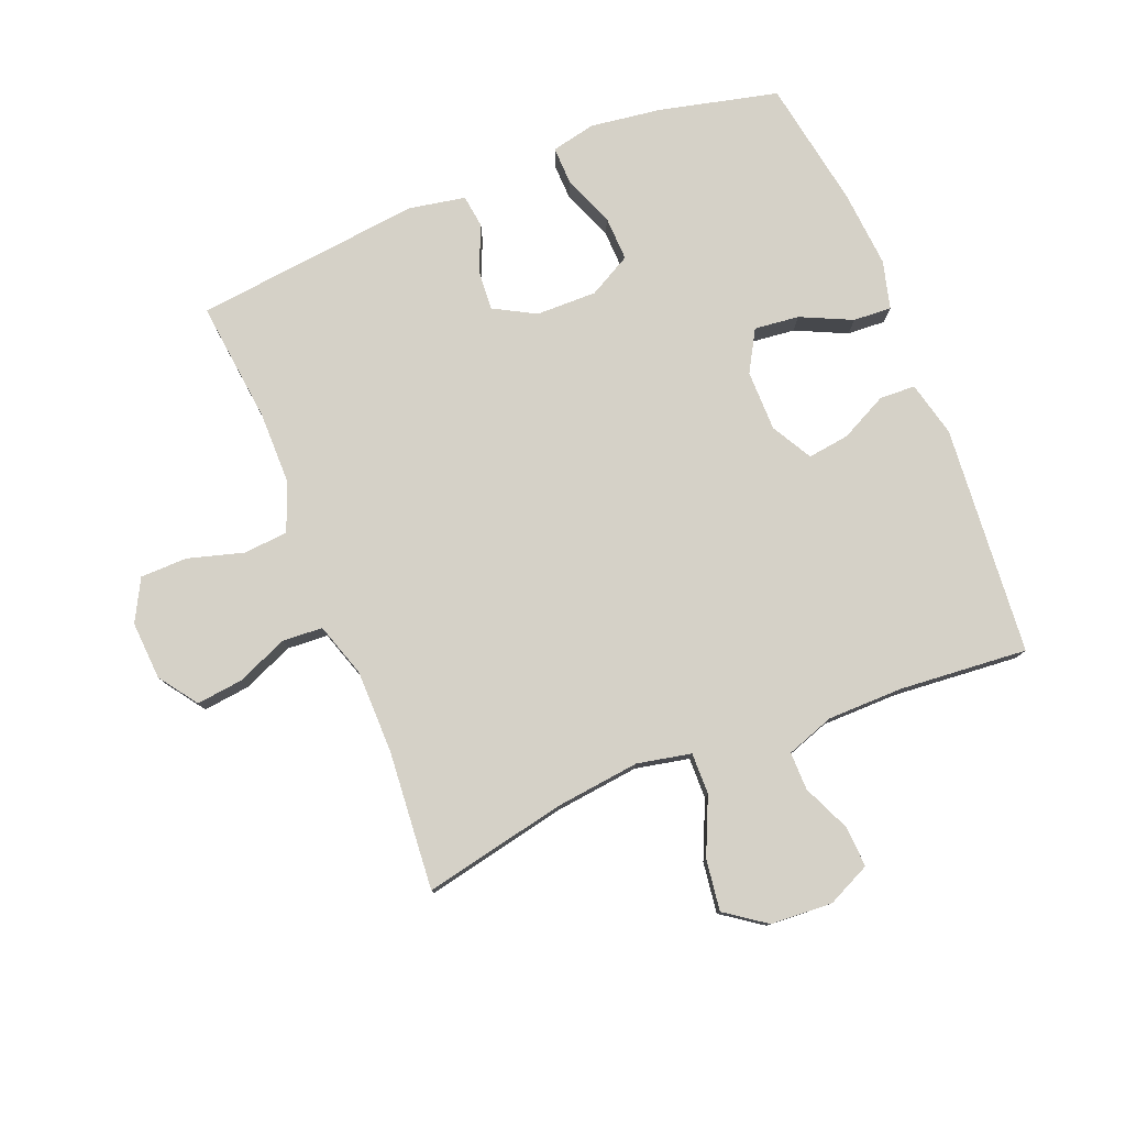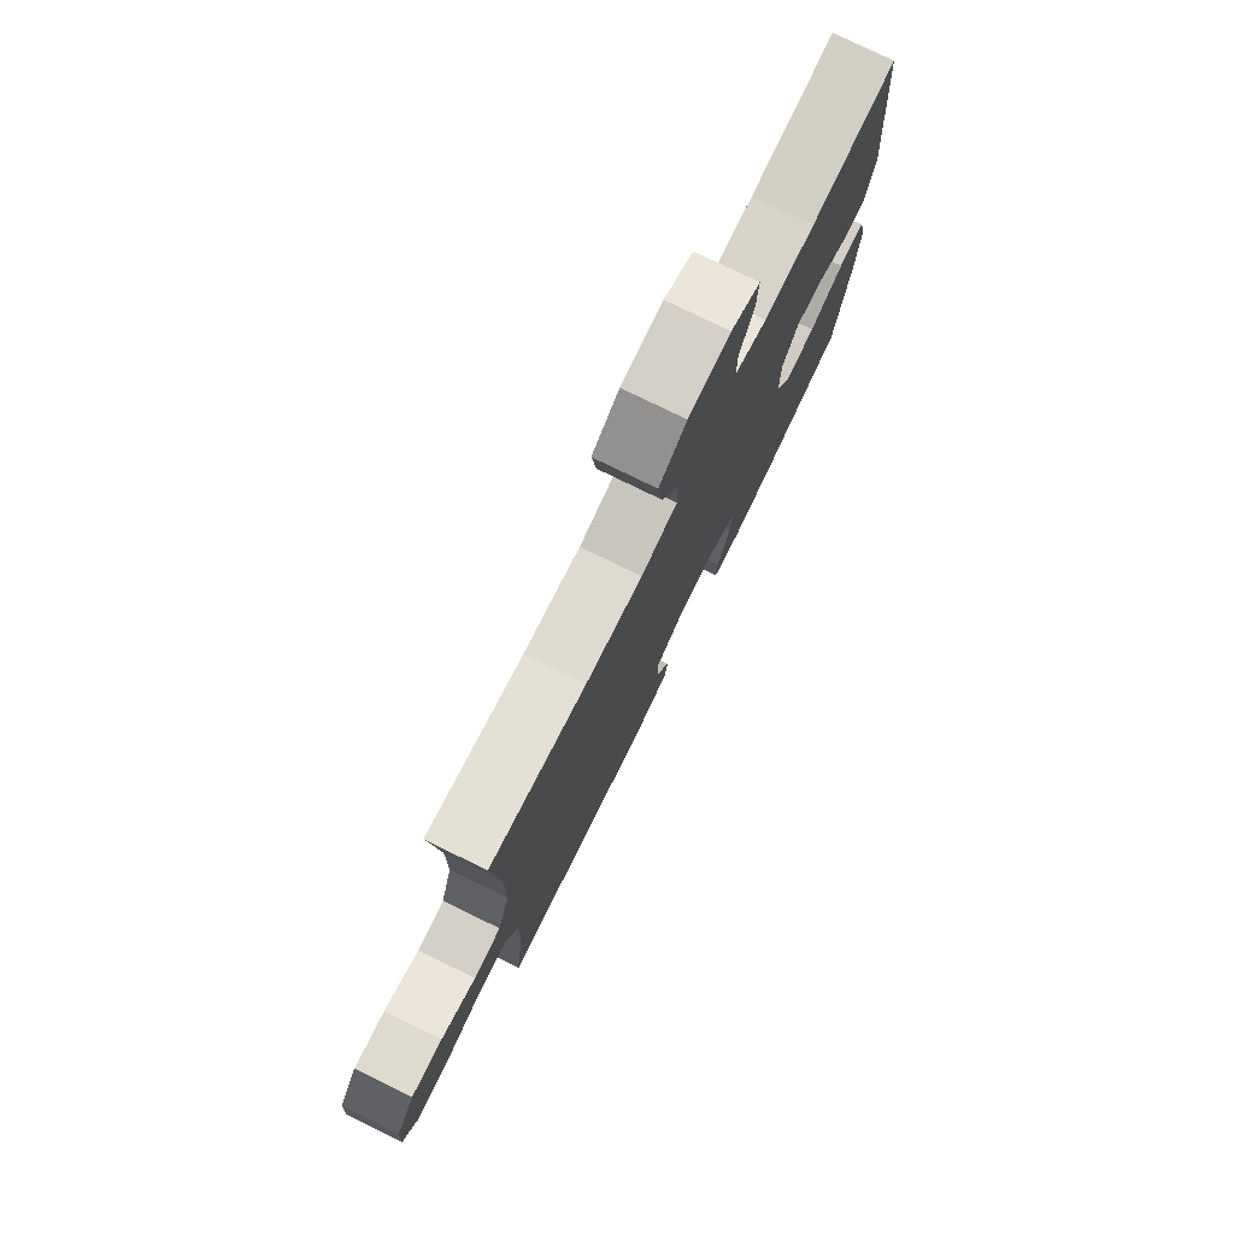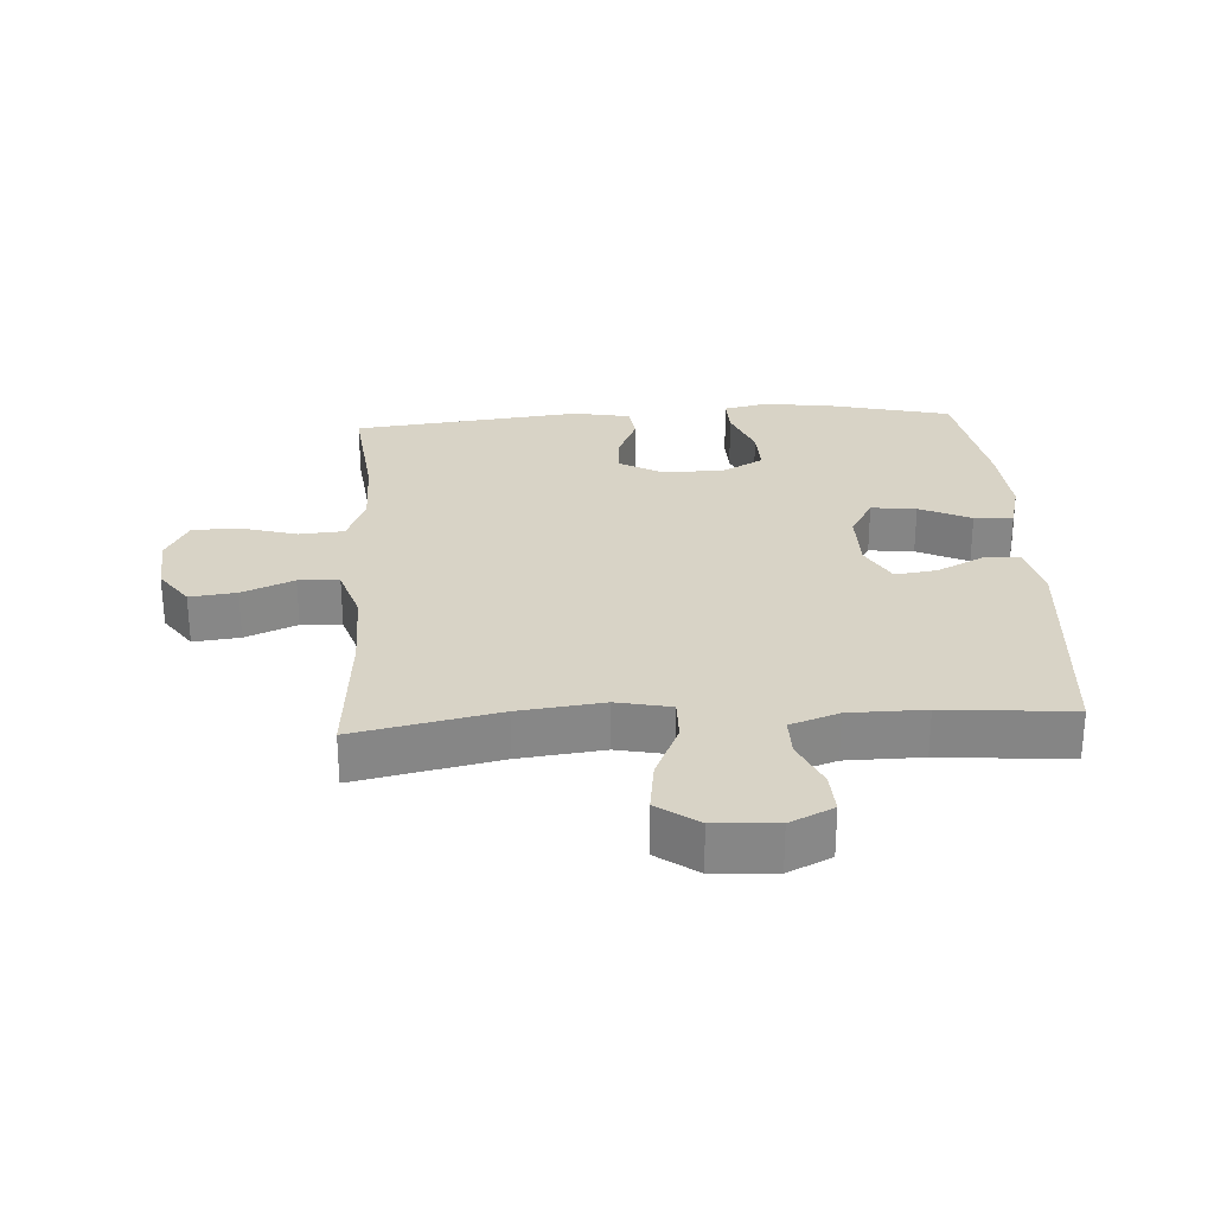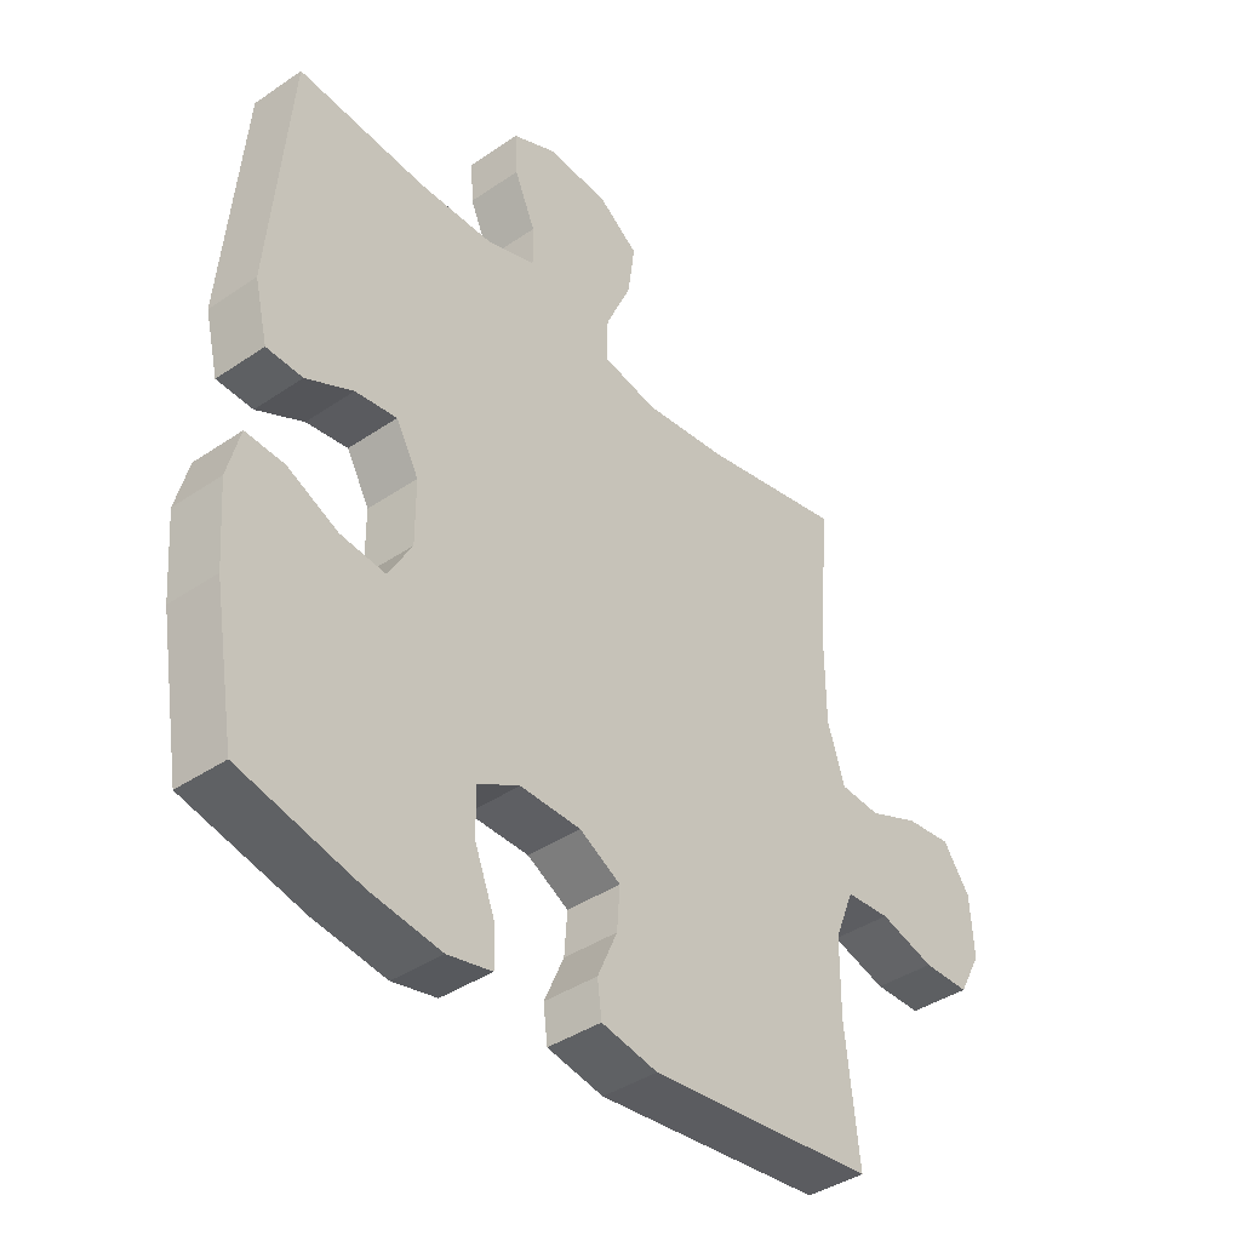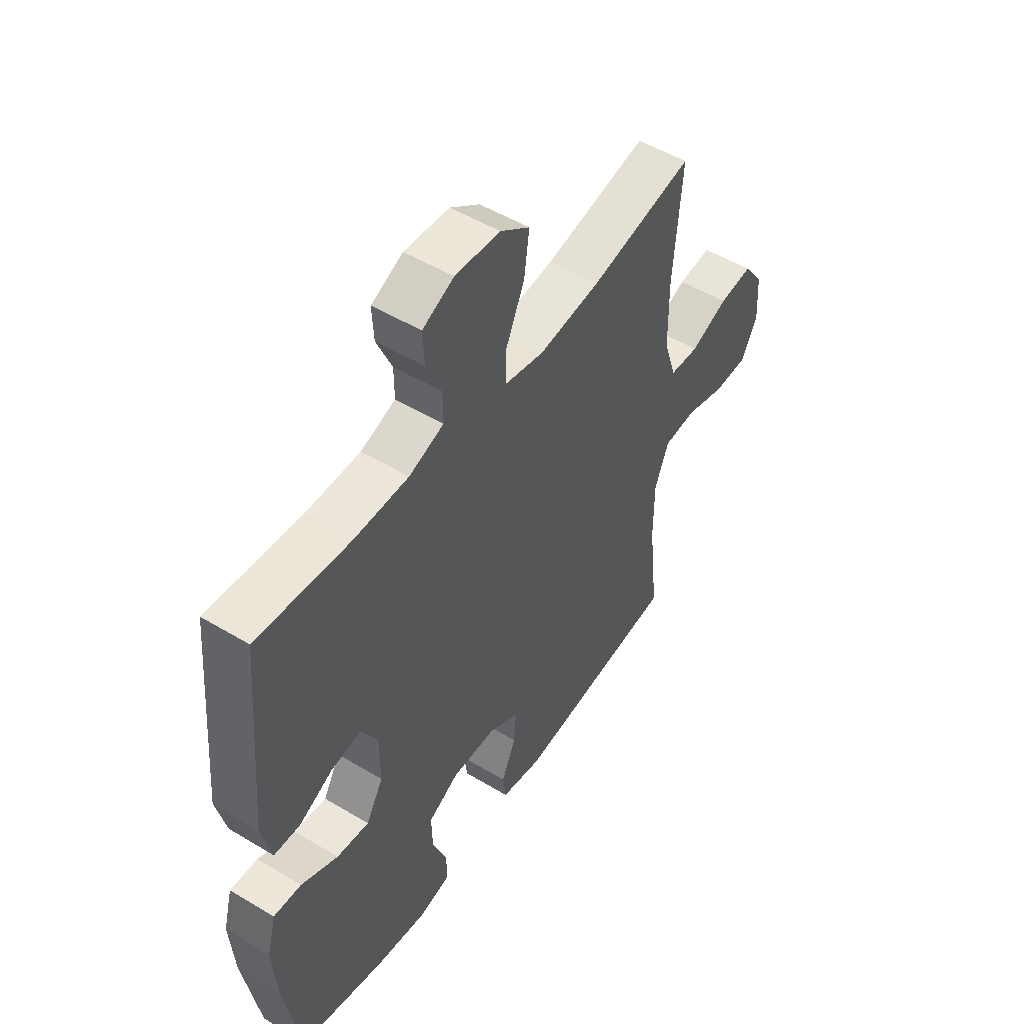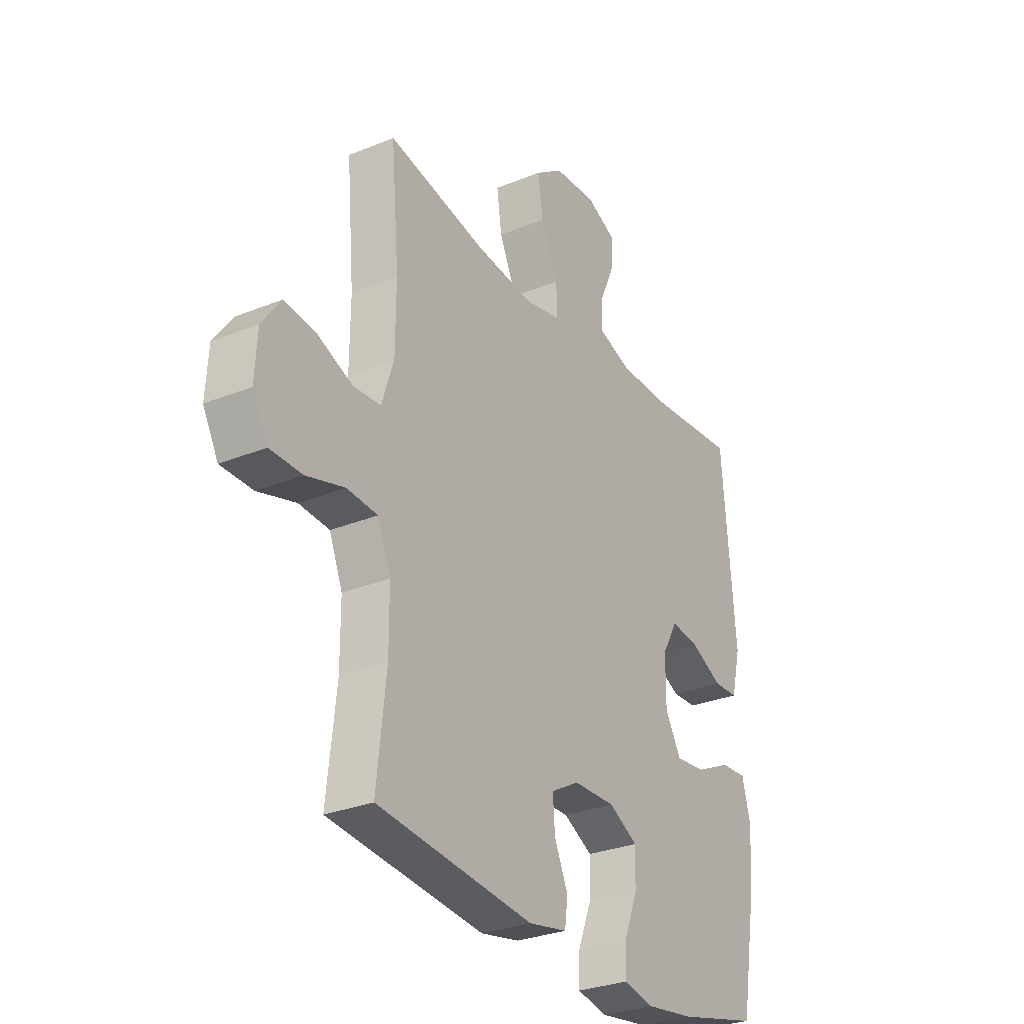
<metadata>
{"format":"obj","ext":"obj","renderer":"f3d","projection":"perspective","resolution":1024,"background":"white","views":[{"elev":78.9,"azim":-21.9,"up":"+Y"},{"elev":77.6,"azim":-63.9,"up":"+Z"},{"elev":28.0,"azim":-3.5,"up":"+Y"},{"elev":-40.3,"azim":129.9,"up":"+Z"},{"elev":50.6,"azim":123.4,"up":"+Z"},{"elev":-29.1,"azim":-58.7,"up":"+Z"}]}
</metadata>
<code>
o path1340
v 0.3241 0.0375 0.4631
v 0.202 0.0375 0.4643
v 0.1245 0.0375 0.4912
v 0.1251 0.0375 0.5527
v 0.1592 0.0375 0.6295
v 0.1627 0.0375 0.6954
v 0.09301 0.0375 0.7282
v -0.006771 0.0375 0.7222
v -0.07207 0.0375 0.6758
v -0.06065 0.0375 0.5931
v -0.01962 0.0375 0.5016
v -0.01842 0.0375 0.435
v -0.105 0.0375 0.417
v -0.2416 0.0375 0.4329
v -0.4718 0.0375 0.4805
v -0.4531 0.0375 0.2563
v -0.4542 0.0375 0.1222
v -0.4824 0.0375 0.03491
v -0.5475 0.0375 0.03088
v -0.6304 0.0375 0.06557
v -0.7051 0.0375 0.07415
v -0.749 0.0375 0.01243
v -0.7549 0.0375 -0.08141
v -0.7189 0.0375 -0.1486
v -0.6432 0.0375 -0.1498
v -0.5535 0.0375 -0.124
v -0.4815 0.0375 -0.1296
v -0.4504 0.0375 -0.207
v -0.4499 0.0375 -0.3249
v -0.4718 0.0375 -0.5214
v -0.1048 0.0375 -0.5618
v -0.01396 0.0375 -0.5447
v -0.007013 0.0375 -0.4909
v -0.03878 0.0375 -0.4188
v -0.04355 0.0375 -0.3534
v 0.02321 0.0375 -0.3166
v 0.1214 0.0375 -0.3151
v 0.1898 0.0375 -0.352
v 0.1875 0.0375 -0.4247
v 0.1551 0.0375 -0.5071
v 0.1533 0.0375 -0.5674
v 0.2248 0.0375 -0.5828
v 0.3383 0.0375 -0.567
v 0.5299 0.0375 -0.5214
v 0.5661 0.0375 -0.313
v 0.576 0.0375 -0.1898
v 0.5561 0.0375 -0.1128
v 0.4942 0.0375 -0.1163
v 0.4119 0.0375 -0.1548
v 0.3395 0.0375 -0.1629
v 0.3018 0.0375 -0.09688
v 0.3022 0.0375 0.000832
v 0.3388 0.0375 0.06611
v 0.4059 0.0375 0.05693
v 0.4813 0.0375 0.01941
v 0.5392 0.0375 0.02171
v 0.5608 0.0375 0.1108
v 0.5299 0.0375 0.4805
v 0.3241 -0.0375 0.4631
v 0.202 -0.0375 0.4643
v 0.1245 -0.0375 0.4912
v 0.1251 -0.0375 0.5527
v 0.1592 -0.0375 0.6295
v 0.1627 -0.0375 0.6954
v 0.09301 -0.0375 0.7282
v -0.006771 -0.0375 0.7222
v -0.07207 -0.0375 0.6758
v -0.06065 -0.0375 0.5931
v -0.01962 -0.0375 0.5016
v -0.01842 -0.0375 0.435
v -0.105 -0.0375 0.417
v -0.2416 -0.0375 0.4329
v -0.4718 -0.0375 0.4805
v -0.4531 -0.0375 0.2563
v -0.4542 -0.0375 0.1222
v -0.4824 -0.0375 0.03491
v -0.5475 -0.0375 0.03088
v -0.6304 -0.0375 0.06557
v -0.7051 -0.0375 0.07415
v -0.749 -0.0375 0.01243
v -0.7549 -0.0375 -0.08141
v -0.7189 -0.0375 -0.1486
v -0.6432 -0.0375 -0.1498
v -0.5535 -0.0375 -0.124
v -0.4815 -0.0375 -0.1296
v -0.4504 -0.0375 -0.207
v -0.4499 -0.0375 -0.3249
v -0.4718 -0.0375 -0.5214
v -0.1048 -0.0375 -0.5618
v -0.01396 -0.0375 -0.5447
v -0.007013 -0.0375 -0.4909
v -0.03878 -0.0375 -0.4188
v -0.04355 -0.0375 -0.3534
v 0.02321 -0.0375 -0.3166
v 0.1214 -0.0375 -0.3151
v 0.1898 -0.0375 -0.352
v 0.1875 -0.0375 -0.4247
v 0.1551 -0.0375 -0.5071
v 0.1533 -0.0375 -0.5674
v 0.2248 -0.0375 -0.5828
v 0.3383 -0.0375 -0.567
v 0.5299 -0.0375 -0.5214
v 0.5661 -0.0375 -0.313
v 0.576 -0.0375 -0.1898
v 0.5561 -0.0375 -0.1128
v 0.4942 -0.0375 -0.1163
v 0.4119 -0.0375 -0.1548
v 0.3395 -0.0375 -0.1629
v 0.3018 -0.0375 -0.09688
v 0.3022 -0.0375 0.000832
v 0.3388 -0.0375 0.06611
v 0.4059 -0.0375 0.05693
v 0.4813 -0.0375 0.01941
v 0.5392 -0.0375 0.02171
v 0.5608 -0.0375 0.1108
v 0.5299 -0.0375 0.4805
v 0.5661 0.0375 -0.313
v 0.576 0.0375 -0.1898
v 0.5561 0.0375 -0.1128
v 0.5561 0.0375 -0.1128
v 0.5392 0.0375 0.02171
v 0.5392 0.0375 0.02171
v 0.5608 0.0375 0.1108
v 0.4942 0.0375 -0.1163
v 0.5299 0.0375 -0.5214
v 0.5299 0.0375 -0.5214
v 0.4813 0.0375 0.01941
v 0.5299 0.0375 0.4805
v 0.5299 0.0375 0.4805
v 0.4119 0.0375 -0.1548
v 0.4059 0.0375 0.05693
v 0.3383 0.0375 -0.567
v 0.3241 0.0375 0.4631
v 0.3395 0.0375 -0.1629
v 0.3395 0.0375 -0.1629
v 0.3388 0.0375 0.06611
v 0.3388 0.0375 0.06611
v 0.3018 0.0375 -0.09688
v 0.3022 0.0375 0.000832
v 0.2248 0.0375 -0.5828
v 0.202 0.0375 0.4643
v 0.1533 0.0375 -0.5674
v 0.1533 0.0375 -0.5674
v 0.1898 0.0375 -0.352
v 0.1898 0.0375 -0.352
v 0.1875 0.0375 -0.4247
v 0.1245 0.0375 0.4912
v 0.1245 0.0375 0.4912
v 0.1214 0.0375 -0.3151
v 0.1551 0.0375 -0.5071
v 0.1592 0.0375 0.6295
v 0.1627 0.0375 0.6954
v 0.1627 0.0375 0.6954
v 0.09301 0.0375 0.7282
v 0.1251 0.0375 0.5527
v 0.02321 0.0375 -0.3166
v -0.006771 0.0375 0.7222
v -0.04355 0.0375 -0.3534
v -0.04355 0.0375 -0.3534
v -0.01962 0.0375 0.5016
v -0.01842 0.0375 0.435
v -0.01842 0.0375 0.435
v -0.07207 0.0375 0.6758
v -0.07207 0.0375 0.6758
v -0.01396 0.0375 -0.5447
v -0.01396 0.0375 -0.5447
v -0.007013 0.0375 -0.4909
v -0.03878 0.0375 -0.4188
v -0.1048 0.0375 -0.5618
v -0.105 0.0375 0.417
v -0.06065 0.0375 0.5931
v -0.2416 0.0375 0.4329
v -0.4718 0.0375 -0.5214
v -0.4718 0.0375 -0.5214
v -0.4504 0.0375 -0.207
v -0.4499 0.0375 -0.3249
v -0.4718 0.0375 0.4805
v -0.4718 0.0375 0.4805
v -0.4531 0.0375 0.2563
v -0.4815 0.0375 -0.1296
v -0.4815 0.0375 -0.1296
v -0.4542 0.0375 0.1222
v -0.4824 0.0375 0.03491
v -0.4824 0.0375 0.03491
v -0.5535 0.0375 -0.124
v -0.5475 0.0375 0.03088
v -0.6304 0.0375 0.06557
v -0.6432 0.0375 -0.1498
v -0.7051 0.0375 0.07415
v -0.7051 0.0375 0.07415
v -0.7189 0.0375 -0.1486
v -0.7189 0.0375 -0.1486
v -0.749 0.0375 0.01243
v -0.7549 0.0375 -0.08141
v 0.5661 -0.0375 -0.313
v 0.576 -0.0375 -0.1898
v 0.5561 -0.0375 -0.1128
v 0.5561 -0.0375 -0.1128
v 0.5392 -0.0375 0.02171
v 0.5392 -0.0375 0.02171
v 0.5608 -0.0375 0.1108
v 0.4942 -0.0375 -0.1163
v 0.5299 -0.0375 -0.5214
v 0.5299 -0.0375 -0.5214
v 0.4813 -0.0375 0.01941
v 0.5299 -0.0375 0.4805
v 0.5299 -0.0375 0.4805
v 0.4119 -0.0375 -0.1548
v 0.4059 -0.0375 0.05693
v 0.3383 -0.0375 -0.567
v 0.3241 -0.0375 0.4631
v 0.3395 -0.0375 -0.1629
v 0.3395 -0.0375 -0.1629
v 0.3388 -0.0375 0.06611
v 0.3388 -0.0375 0.06611
v 0.3018 -0.0375 -0.09688
v 0.3022 -0.0375 0.000832
v 0.2248 -0.0375 -0.5828
v 0.202 -0.0375 0.4643
v 0.1533 -0.0375 -0.5674
v 0.1533 -0.0375 -0.5674
v 0.1898 -0.0375 -0.352
v 0.1898 -0.0375 -0.352
v 0.1875 -0.0375 -0.4247
v 0.1245 -0.0375 0.4912
v 0.1245 -0.0375 0.4912
v 0.1214 -0.0375 -0.3151
v 0.1551 -0.0375 -0.5071
v 0.1592 -0.0375 0.6295
v 0.1627 -0.0375 0.6954
v 0.1627 -0.0375 0.6954
v 0.09301 -0.0375 0.7282
v 0.1251 -0.0375 0.5527
v 0.02321 -0.0375 -0.3166
v -0.006771 -0.0375 0.7222
v -0.04355 -0.0375 -0.3534
v -0.04355 -0.0375 -0.3534
v -0.01962 -0.0375 0.5016
v -0.01842 -0.0375 0.435
v -0.01842 -0.0375 0.435
v -0.07207 -0.0375 0.6758
v -0.07207 -0.0375 0.6758
v -0.01396 -0.0375 -0.5447
v -0.01396 -0.0375 -0.5447
v -0.007013 -0.0375 -0.4909
v -0.03878 -0.0375 -0.4188
v -0.1048 -0.0375 -0.5618
v -0.105 -0.0375 0.417
v -0.06065 -0.0375 0.5931
v -0.2416 -0.0375 0.4329
v -0.4718 -0.0375 -0.5214
v -0.4718 -0.0375 -0.5214
v -0.4504 -0.0375 -0.207
v -0.4499 -0.0375 -0.3249
v -0.4718 -0.0375 0.4805
v -0.4718 -0.0375 0.4805
v -0.4531 -0.0375 0.2563
v -0.4815 -0.0375 -0.1296
v -0.4815 -0.0375 -0.1296
v -0.4542 -0.0375 0.1222
v -0.4824 -0.0375 0.03491
v -0.4824 -0.0375 0.03491
v -0.5535 -0.0375 -0.124
v -0.5475 -0.0375 0.03088
v -0.6304 -0.0375 0.06557
v -0.6432 -0.0375 -0.1498
v -0.7051 -0.0375 0.07415
v -0.7051 -0.0375 0.07415
v -0.7189 -0.0375 -0.1486
v -0.7189 -0.0375 -0.1486
v -0.749 -0.0375 0.01243
v -0.7549 -0.0375 -0.08141
f 241 249 235
f 238 233 249
f 239 248 217
f 229 232 233
f 267 271 265
f 218 228 220
f 201 209 205
f 212 227 222
f 233 238 225
f 212 195 208
f 218 224 228
f 272 265 271
f 247 246 254
f 222 224 210
f 225 239 219
f 247 254 251
f 211 201 206
f 201 205 199
f 258 234 261
f 195 210 203
f 253 234 258
f 202 196 197
f 264 258 261
f 232 235 233
f 265 266 264
f 246 247 245
f 254 246 236
f 266 272 269
f 239 225 238
f 222 210 195
f 249 233 235
f 248 234 217
f 258 264 263
f 254 236 253
f 245 247 243
f 272 266 265
f 217 234 216
f 248 260 234
f 257 260 250
f 214 239 217
f 210 224 218
f 253 236 234
f 208 195 196
f 219 239 214
f 261 234 260
f 208 196 202
f 211 209 201
f 234 227 216
f 263 264 266
f 219 214 211
f 250 260 248
f 216 227 212
f 257 250 255
f 212 222 195
f 214 209 211
f 230 232 229
f 45 46 104 103
f 46 120 198 104
f 122 57 115 200
f 47 48 106 105
f 126 45 103 204
f 55 56 114 113
f 57 129 207 115
f 48 49 107 106
f 54 55 113 112
f 43 44 102 101
f 58 1 59 116
f 49 135 213 107
f 137 54 112 215
f 50 51 109 108
f 52 53 111 110
f 42 43 101 100
f 1 2 60 59
f 51 52 110 109
f 143 42 100 221
f 145 39 97 223
f 2 148 226 60
f 37 38 96 95
f 40 41 99 98
f 39 40 98 97
f 5 153 231 63
f 6 7 65 64
f 4 5 63 62
f 3 4 62 61
f 36 37 95 94
f 7 8 66 65
f 159 36 94 237
f 11 162 240 69
f 8 164 242 66
f 166 33 91 244
f 33 34 92 91
f 31 32 90 89
f 12 13 71 70
f 10 11 69 68
f 9 10 68 67
f 34 35 93 92
f 13 14 72 71
f 174 31 89 252
f 28 29 87 86
f 178 16 74 256
f 14 15 73 72
f 181 28 86 259
f 16 17 75 74
f 17 184 262 75
f 29 30 88 87
f 26 27 85 84
f 18 19 77 76
f 19 20 78 77
f 25 26 84 83
f 20 190 268 78
f 192 25 83 270
f 21 22 80 79
f 23 24 82 81
f 22 23 81 80
f 163 157 171
f 160 171 155
f 161 139 170
f 151 155 154
f 189 187 193
f 140 142 150
f 123 127 131
f 134 144 149
f 155 147 160
f 134 130 117
f 140 150 146
f 194 193 187
f 169 176 168
f 144 132 146
f 147 141 161
f 169 173 176
f 133 128 123
f 123 121 127
f 180 183 156
f 117 125 132
f 175 180 156
f 124 119 118
f 186 183 180
f 154 155 157
f 187 186 188
f 168 167 169
f 176 158 168
f 188 191 194
f 161 160 147
f 144 117 132
f 171 157 155
f 170 139 156
f 180 185 186
f 176 175 158
f 167 165 169
f 194 187 188
f 139 138 156
f 170 156 182
f 179 172 182
f 136 139 161
f 132 140 146
f 175 156 158
f 130 118 117
f 141 136 161
f 183 182 156
f 130 124 118
f 133 123 131
f 156 138 149
f 185 188 186
f 141 133 136
f 172 170 182
f 138 134 149
f 179 177 172
f 134 117 144
f 136 133 131
f 152 151 154

</code>
